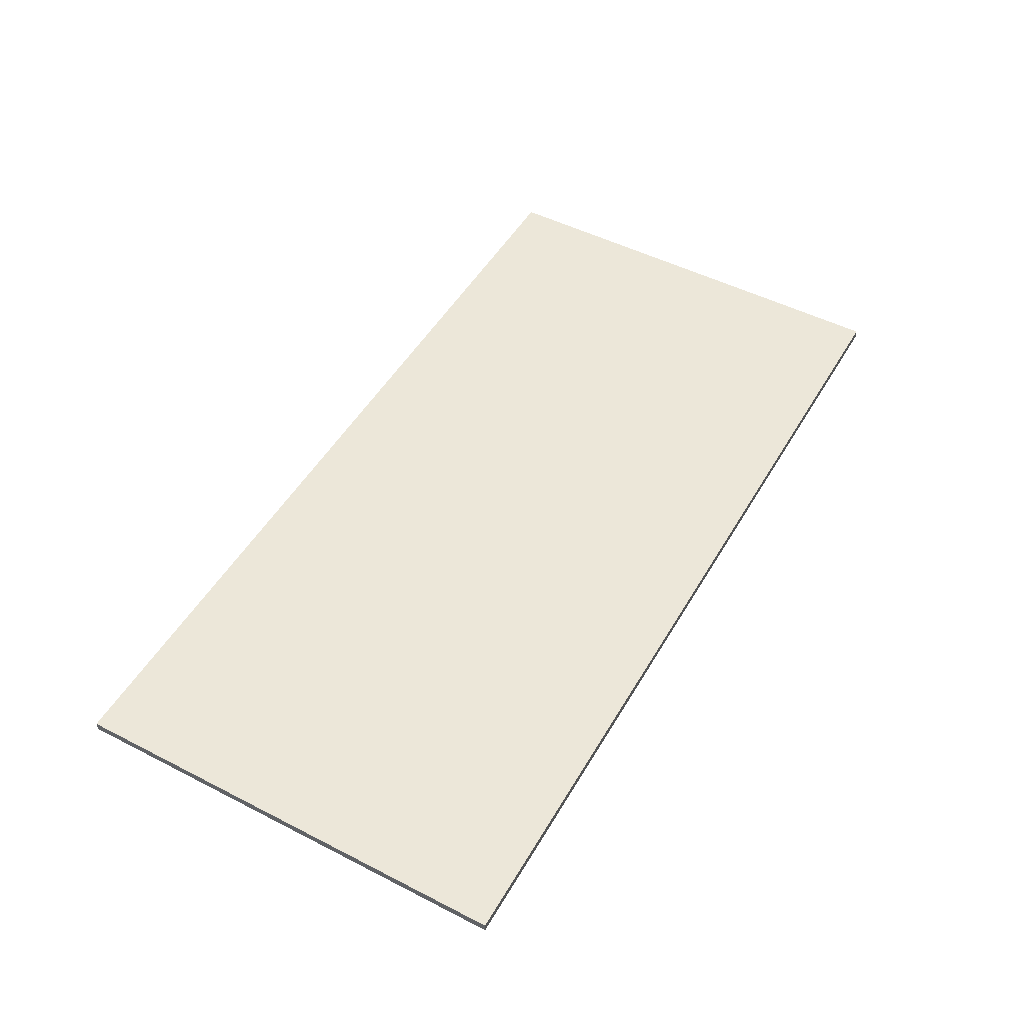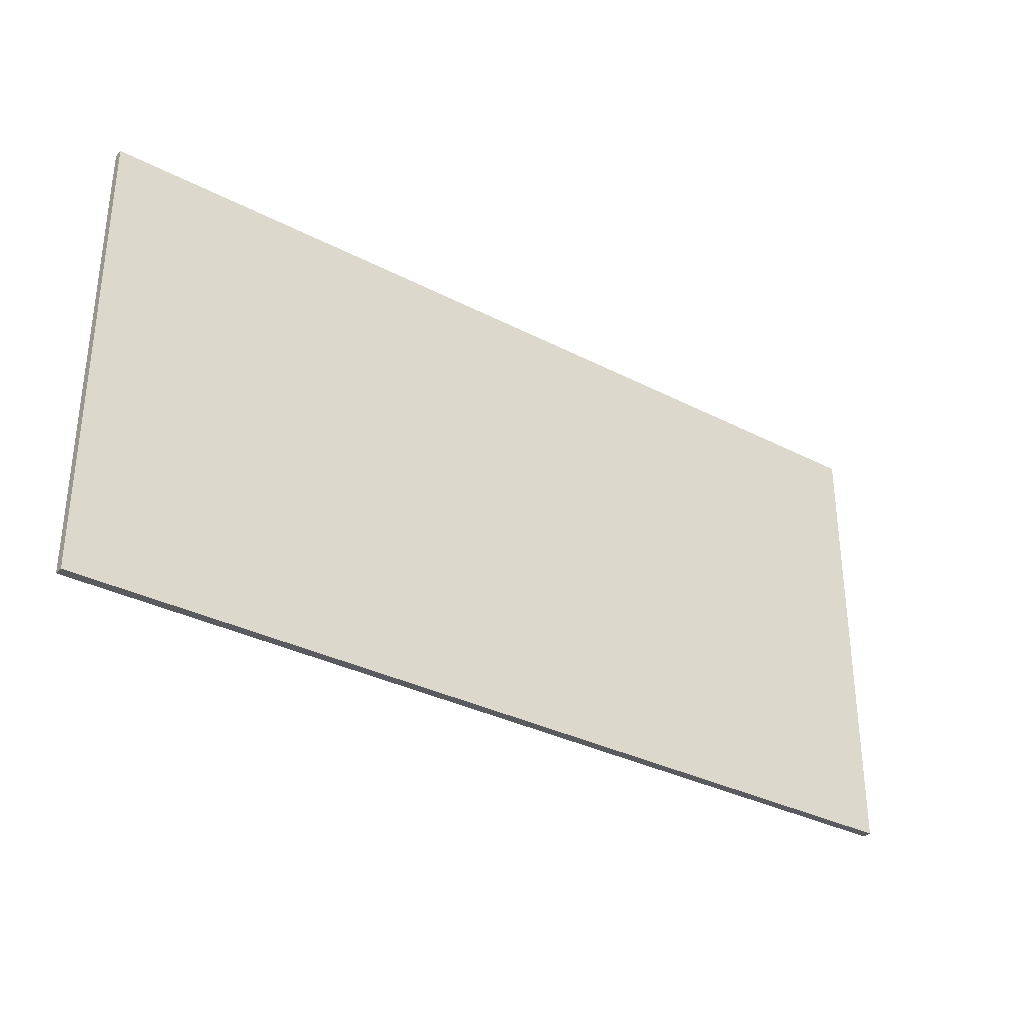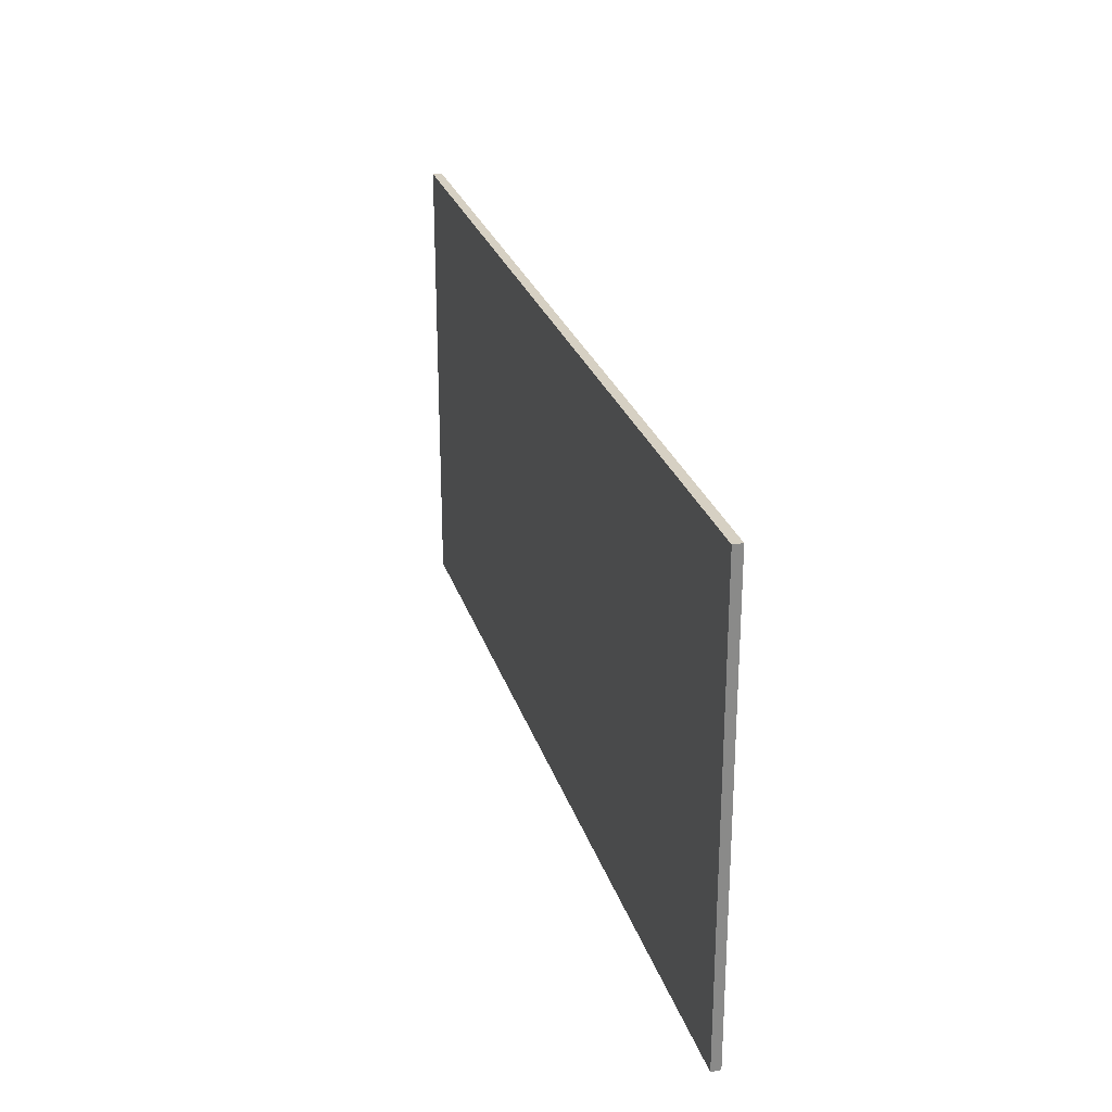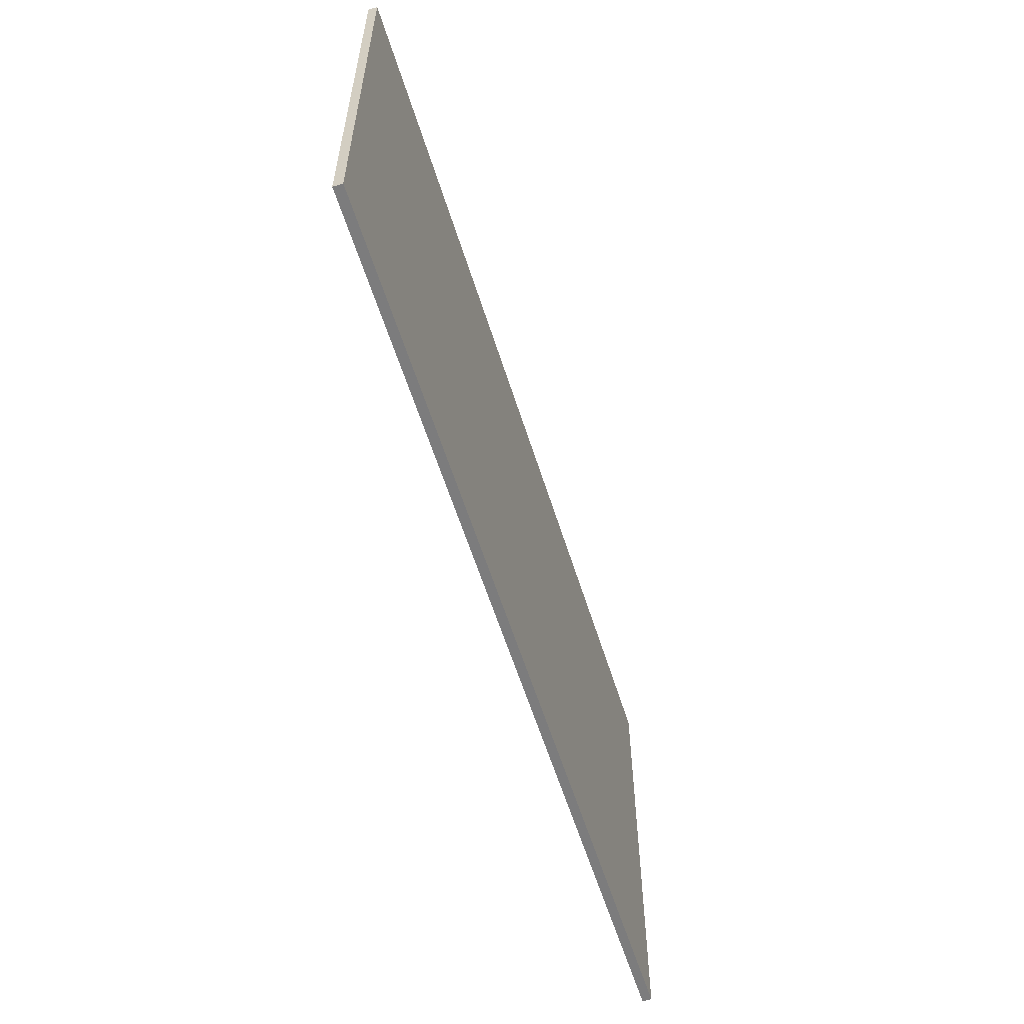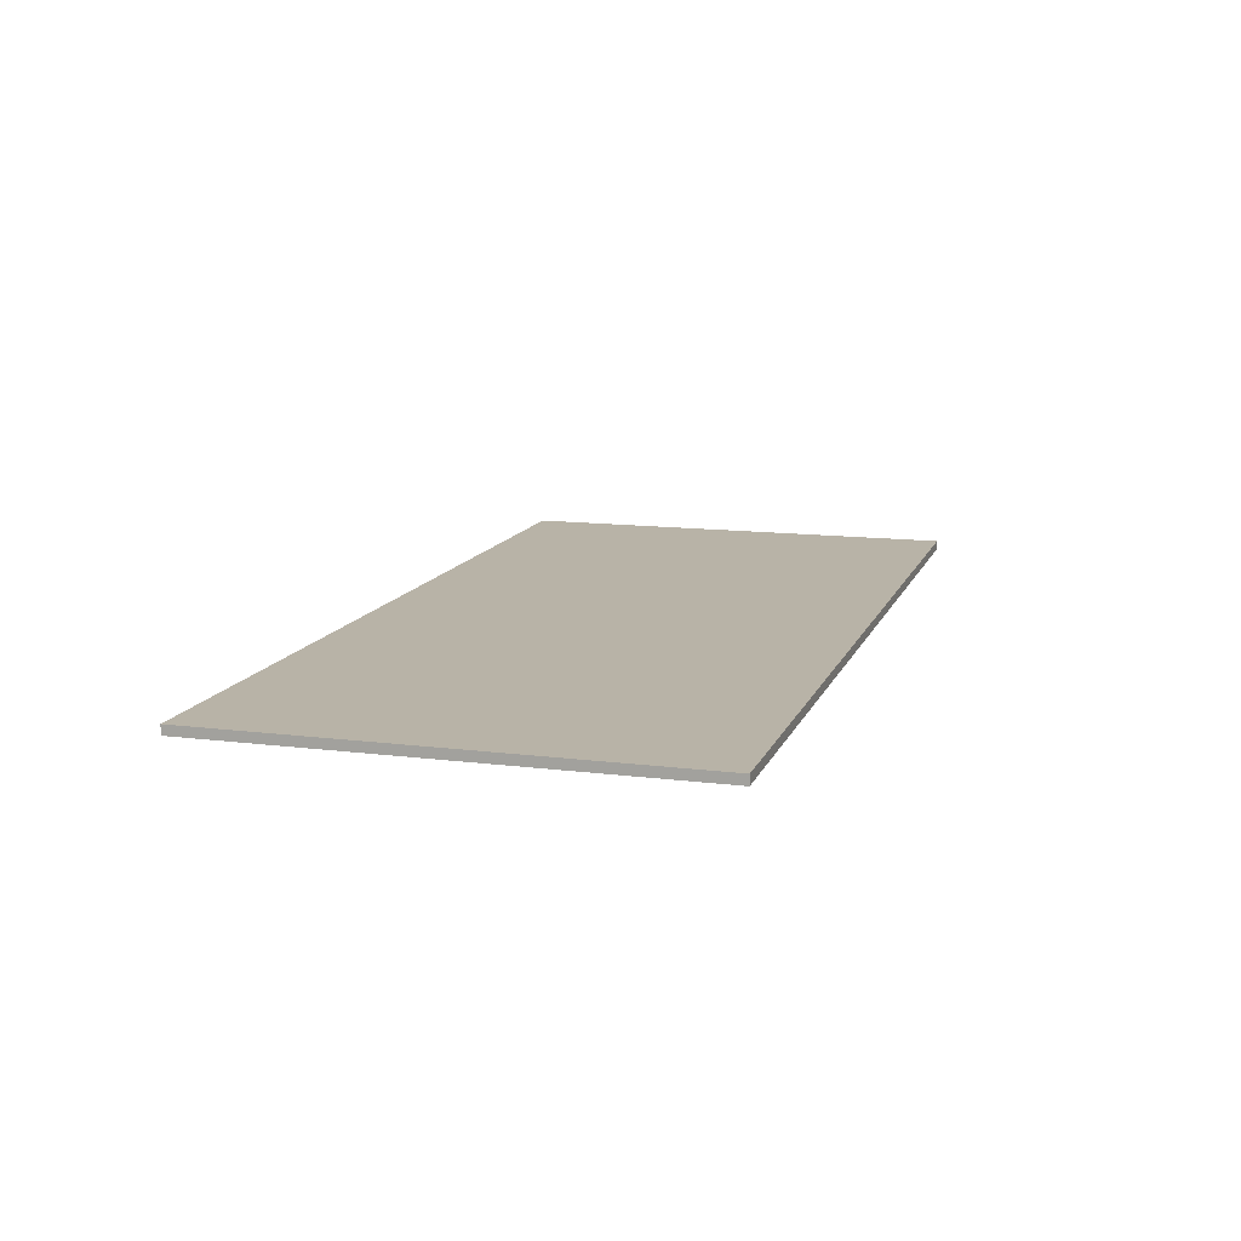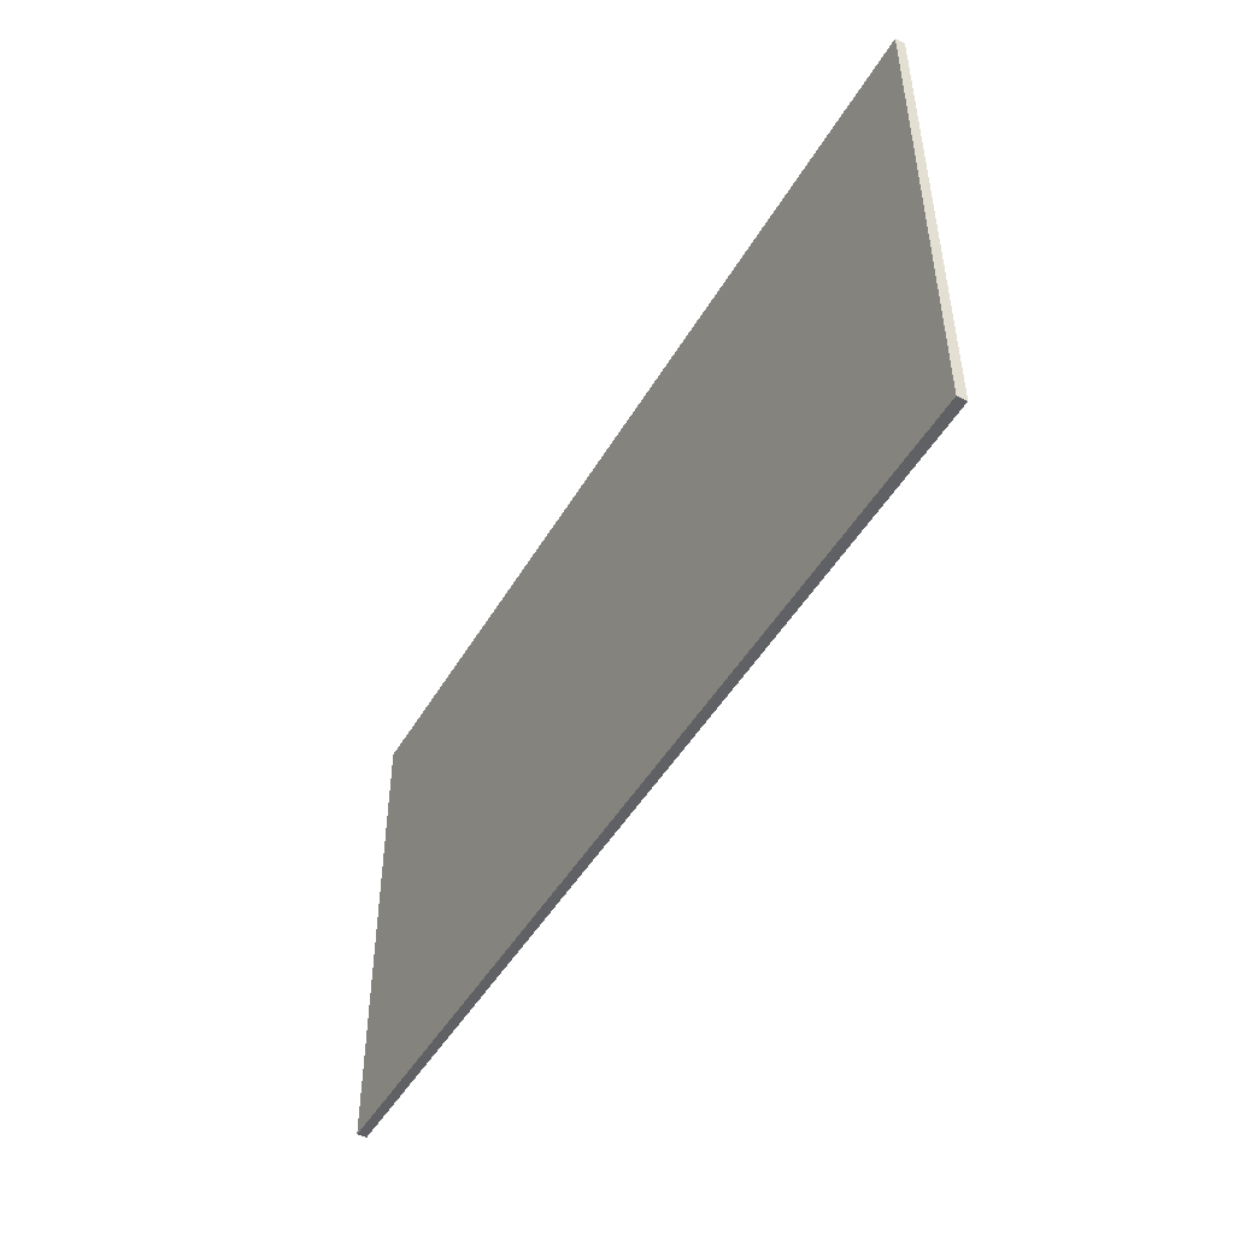
<metadata>
{"format":"obj","ext":"obj","renderer":"f3d","projection":"perspective","resolution":1024,"background":"white","views":[{"elev":49.9,"azim":119.4,"up":"+Z"},{"elev":-32.6,"azim":-35.9,"up":"+Y"},{"elev":26.5,"azim":-105.8,"up":"+Y"},{"elev":-58.8,"azim":-72.7,"up":"+Y"},{"elev":12.8,"azim":-73.6,"up":"+Z"},{"elev":-47.4,"azim":-118.9,"up":"+Y"}]}
</metadata>
<code>
v -50 -25 50
v 50 -25 50
v -50 25 50
v 50 25 50
v -50 -25 51
v 50 -25 51
v -50 25 51
v 50 25 51
f 1 3 4
f 4 2 1
f 5 6 8
f 8 7 5
f 1 2 6
f 6 5 1
f 2 4 8
f 8 6 2
f 4 3 7
f 7 8 4
f 3 1 5
f 5 7 3

</code>
